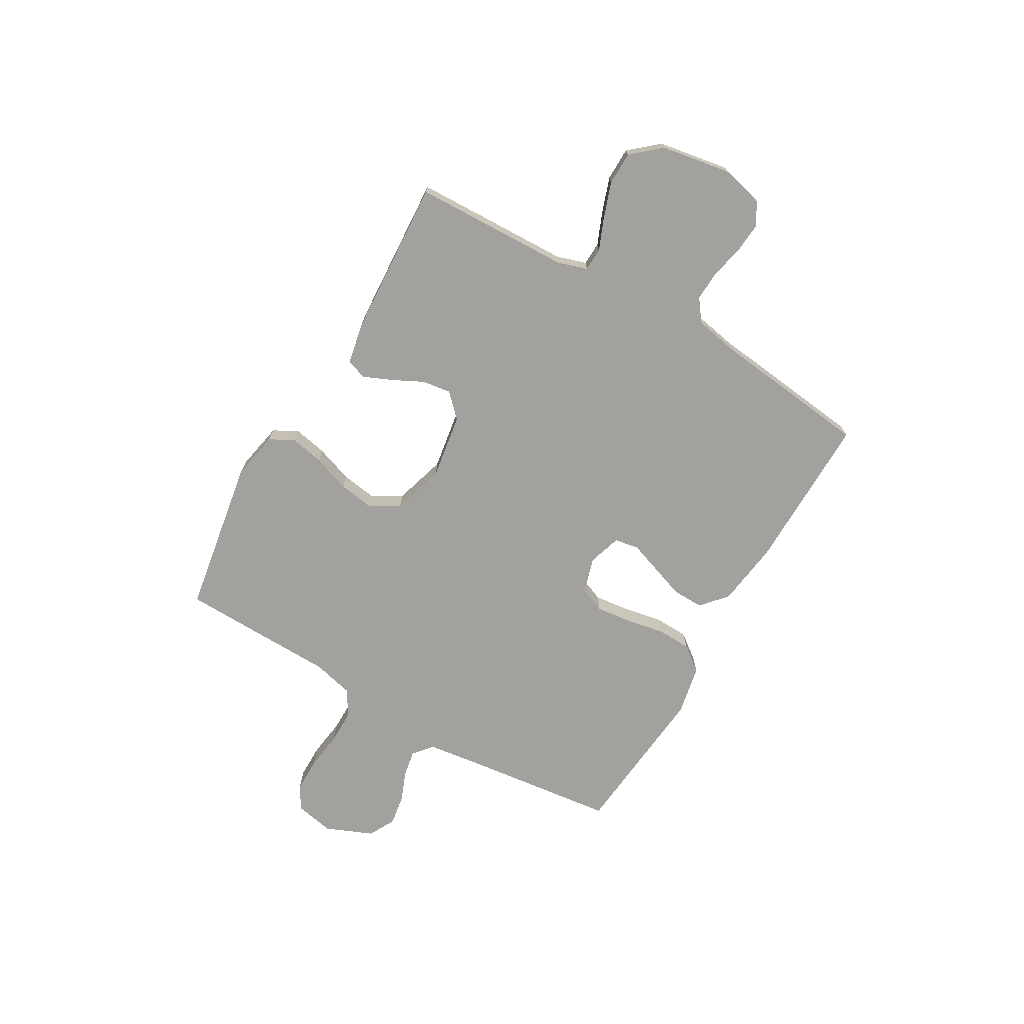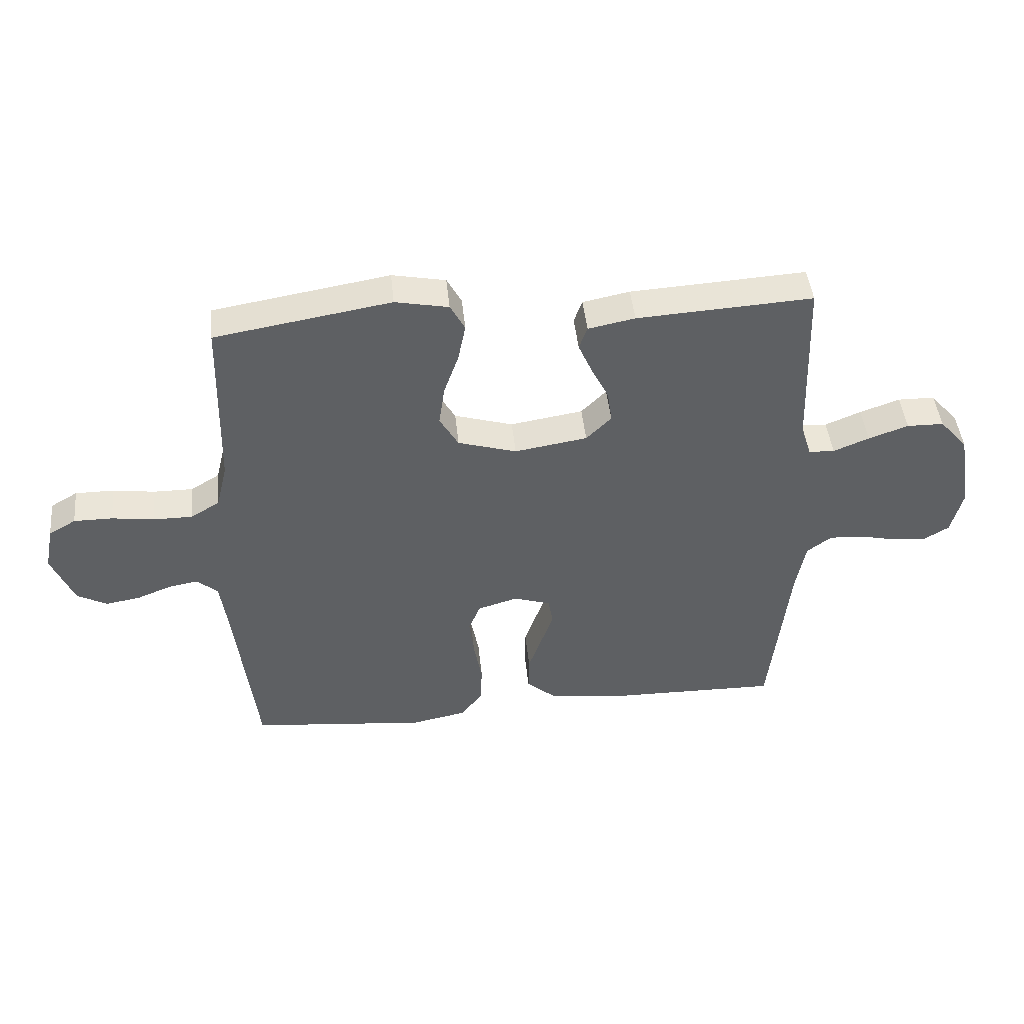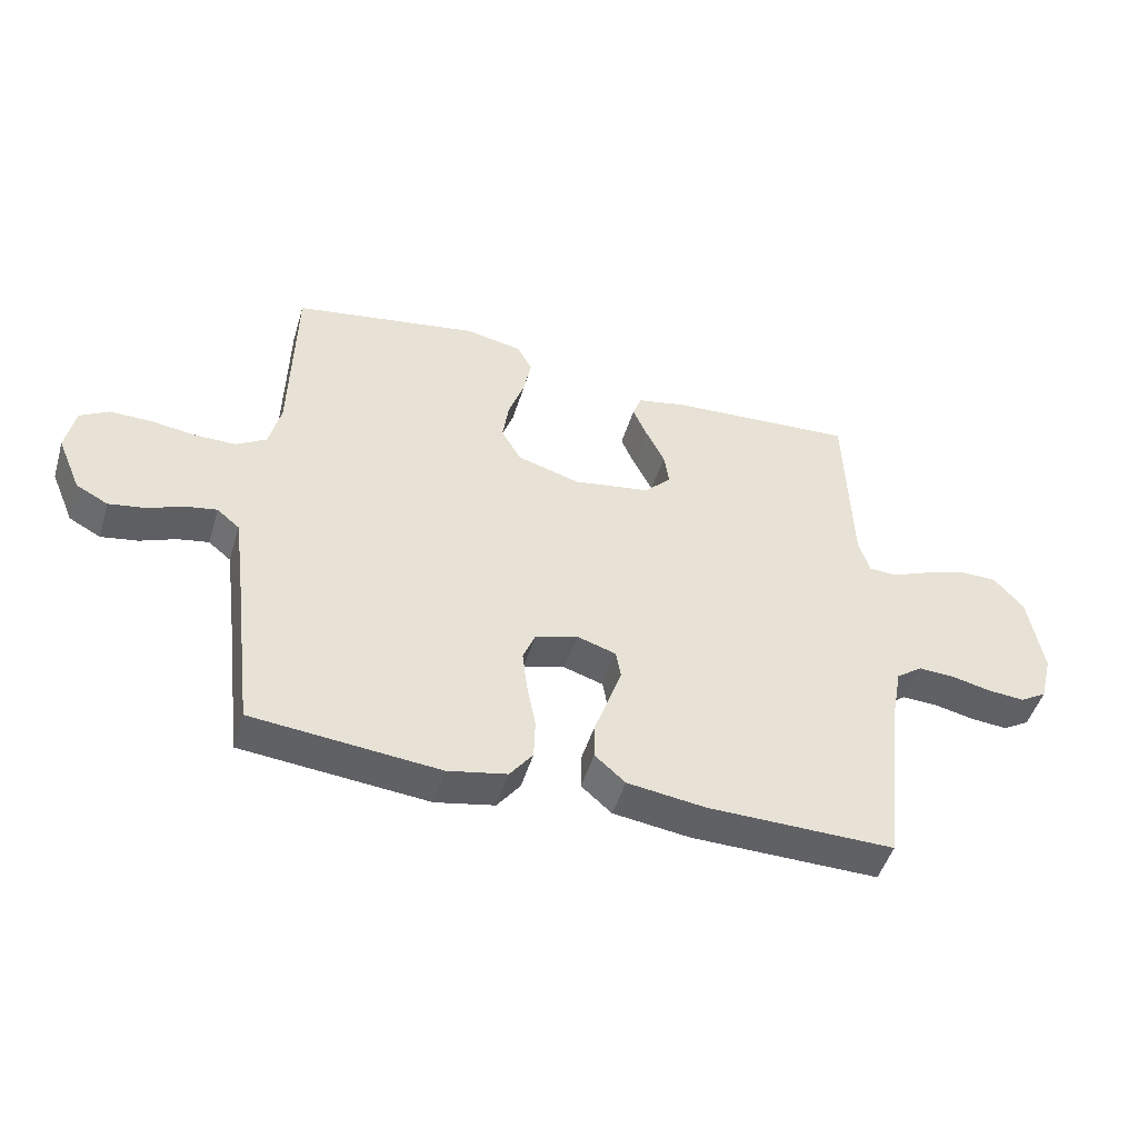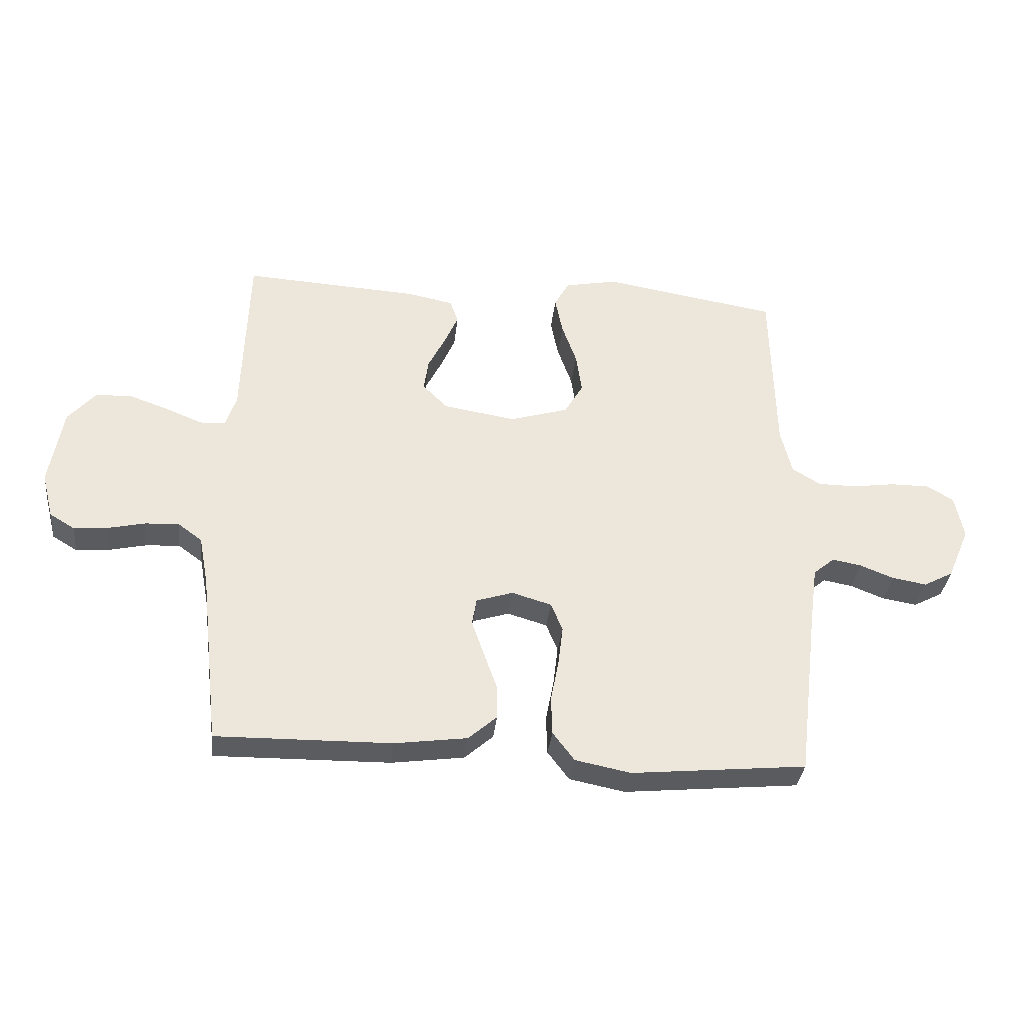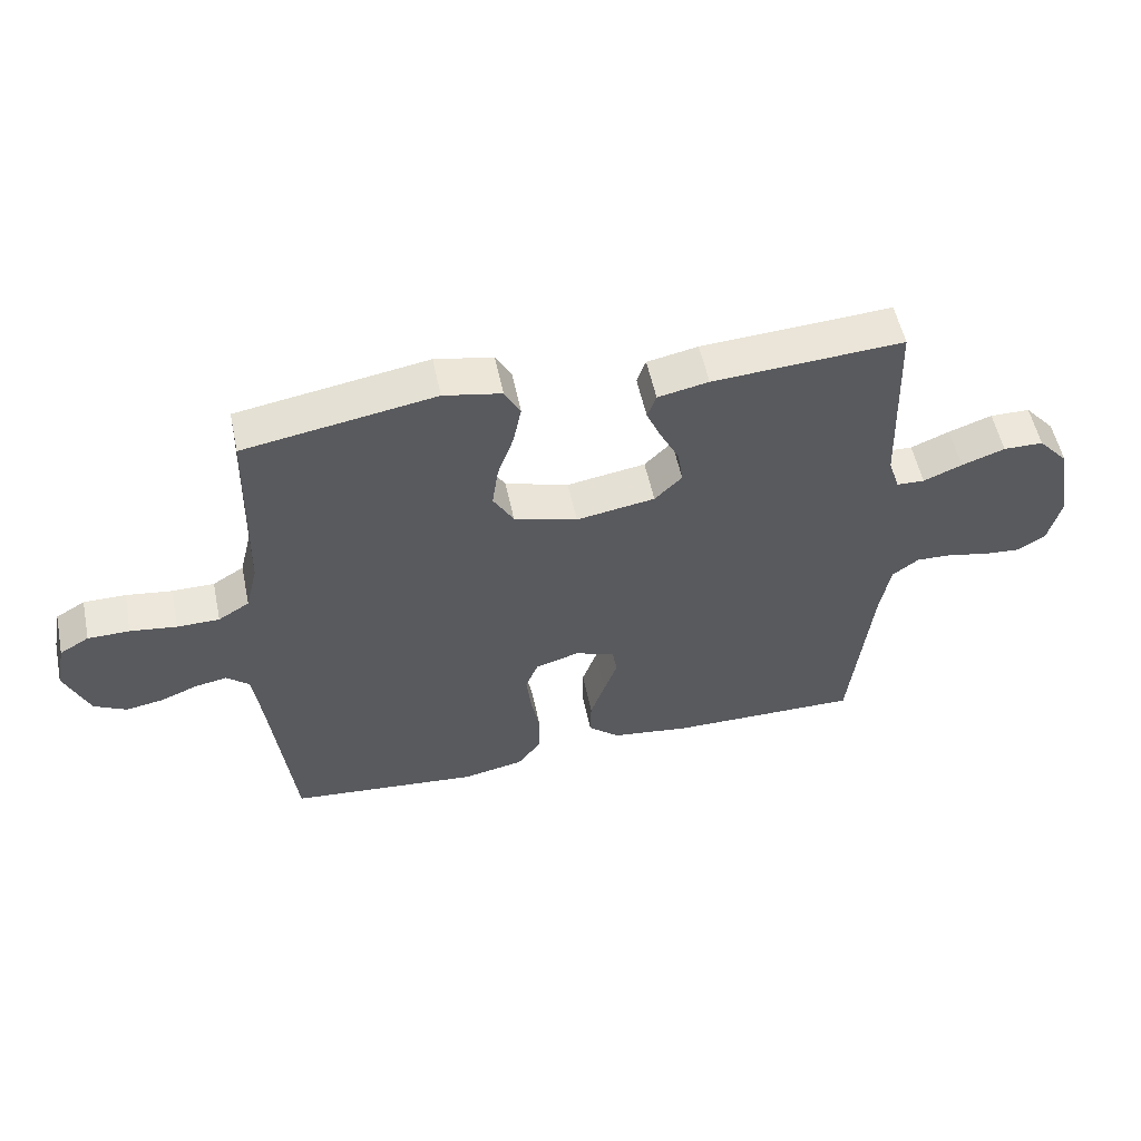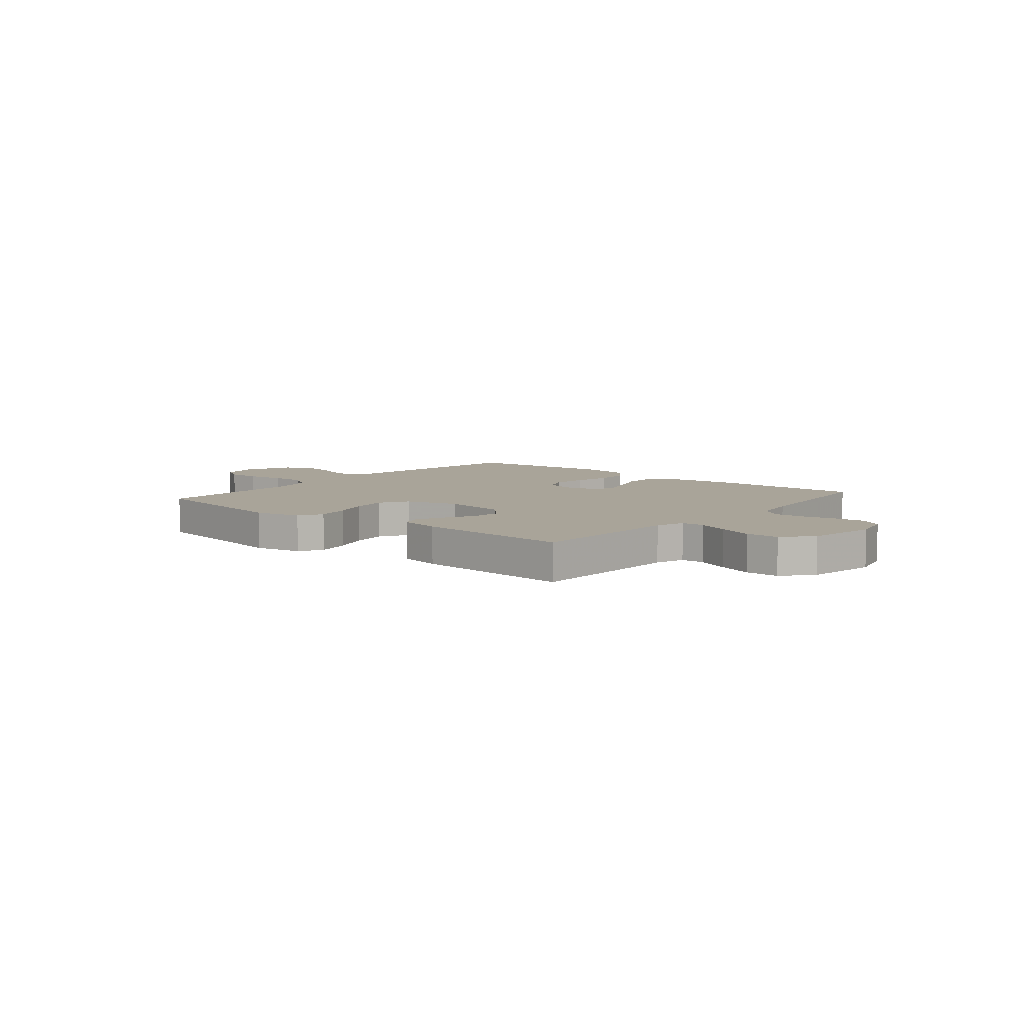
<metadata>
{"format":"obj","ext":"obj","renderer":"f3d","projection":"perspective","resolution":1024,"background":"white","views":[{"elev":-72.1,"azim":59.9,"up":"+Y"},{"elev":45.2,"azim":-5.8,"up":"+Z"},{"elev":-48.3,"azim":-16.6,"up":"+Z"},{"elev":-34.4,"azim":173.8,"up":"+Z"},{"elev":54.7,"azim":-11.9,"up":"+Z"},{"elev":7.2,"azim":40.0,"up":"+Y"}]}
</metadata>
<code>
v 0.5 0.07 -0.5
v 0.2 0.07 -0.496
v 0.075 0.07 -0.479
v 0.026 0.07 -0.436
v 0.027 0.07 -0.377
v 0.05 0.07 -0.312
v 0.071 0.07 -0.252
v 0.063 0.07 -0.206
v 0 0.07 -0.186
v -0.068 0.07 -0.206
v -0.088 0.07 -0.255
v -0.08 0.07 -0.322
v -0.066 0.07 -0.395
v -0.068 0.07 -0.461
v -0.105 0.07 -0.51
v -0.2 0.07 -0.529
v -0.5 0.07 -0.5
v -0.536 0.07 -0.2
v -0.549 0.07 -0.105
v -0.585 0.07 -0.075
v -0.635 0.07 -0.084
v -0.693 0.07 -0.107
v -0.752 0.07 -0.117
v -0.803 0.07 -0.09
v -0.841 0.07 0
v -0.826 0.07 0.075
v -0.78 0.07 0.102
v -0.714 0.07 0.102
v -0.642 0.07 0.092
v -0.575 0.07 0.092
v -0.526 0.07 0.122
v -0.507 0.07 0.2
v -0.5 0.07 0.5
v -0.2 0.07 0.55
v -0.109 0.07 0.532
v -0.084 0.07 0.486
v -0.097 0.07 0.421
v -0.122 0.07 0.35
v -0.132 0.07 0.281
v -0.1 0.07 0.226
v 0 0.07 0.196
v 0.124 0.07 0.216
v 0.167 0.07 0.259
v 0.159 0.07 0.314
v 0.129 0.07 0.374
v 0.106 0.07 0.427
v 0.12 0.07 0.466
v 0.2 0.07 0.482
v 0.5 0.07 0.5
v 0.51 0.07 0.2
v 0.528 0.07 0.144
v 0.572 0.07 0.142
v 0.633 0.07 0.167
v 0.701 0.07 0.191
v 0.764 0.07 0.19
v 0.812 0.07 0.135
v 0.835 0.07 0
v 0.815 0.07 -0.079
v 0.772 0.07 -0.105
v 0.713 0.07 -0.1
v 0.65 0.07 -0.086
v 0.592 0.07 -0.083
v 0.55 0.07 -0.114
v 0.534 0.07 -0.2
v 0.5 0 -0.5
v 0.2 0 -0.496
v 0.075 0 -0.479
v 0.026 0 -0.436
v 0.027 0 -0.377
v 0.05 0 -0.312
v 0.071 0 -0.252
v 0.063 0 -0.206
v 0 0 -0.186
v -0.068 0 -0.206
v -0.088 0 -0.255
v -0.08 0 -0.322
v -0.066 0 -0.395
v -0.068 0 -0.461
v -0.105 0 -0.51
v -0.2 0 -0.529
v -0.5 0 -0.5
v -0.536 0 -0.2
v -0.549 0 -0.105
v -0.585 0 -0.075
v -0.635 0 -0.084
v -0.693 0 -0.107
v -0.752 0 -0.117
v -0.803 0 -0.09
v -0.841 0 0
v -0.826 0 0.075
v -0.78 0 0.102
v -0.714 0 0.102
v -0.642 0 0.092
v -0.575 0 0.092
v -0.526 0 0.122
v -0.507 0 0.2
v -0.5 0 0.5
v -0.2 0 0.55
v -0.109 0 0.532
v -0.084 0 0.486
v -0.097 0 0.421
v -0.122 0 0.35
v -0.132 0 0.281
v -0.1 0 0.226
v 0 0 0.196
v 0.124 0 0.216
v 0.167 0 0.259
v 0.159 0 0.314
v 0.129 0 0.374
v 0.106 0 0.427
v 0.12 0 0.466
v 0.2 0 0.482
v 0.5 0 0.5
v 0.51 0 0.2
v 0.528 0 0.144
v 0.572 0 0.142
v 0.633 0 0.167
v 0.701 0 0.191
v 0.764 0 0.19
v 0.812 0 0.135
v 0.835 0 0
v 0.815 0 -0.079
v 0.772 0 -0.105
v 0.713 0 -0.1
v 0.65 0 -0.086
v 0.592 0 -0.083
v 0.55 0 -0.114
v 0.534 0 -0.2
f 58 59 60 61
f 58 61 62
f 57 58 62
f 56 57 62
f 55 56 62 63
f 52 53 54 55
f 47 48 49 50
f 47 50 51
f 44 45 46 47
f 44 47 51
f 43 44 51
f 42 43 51
f 41 42 51
f 35 36 37 38
f 35 38 39
f 32 33 34 35
f 31 32 35 39
f 30 31 39 40
f 26 27 28 29
f 26 29 30
f 25 26 30
f 21 22 23 24
f 20 21 24 25
f 15 16 17 18
f 15 18 19
f 12 13 14 15
f 11 12 15 19
f 10 11 19 20
f 3 4 5 6
f 3 6 7
f 64 1 2 3
f 63 64 3 7
f 52 55 63 7
f 25 30 40 41
f 25 41 51
f 9 10 20 25
f 9 25 51 52
f 52 7 8
f 8 9 52
f 125 124 123 122
f 126 125 122
f 126 122 121
f 126 121 120
f 127 126 120 119
f 119 118 117 116
f 114 113 112 111
f 115 114 111
f 111 110 109 108
f 115 111 108
f 115 108 107
f 115 107 106
f 115 106 105
f 102 101 100 99
f 103 102 99
f 99 98 97 96
f 103 99 96 95
f 104 103 95 94
f 93 92 91 90
f 94 93 90
f 94 90 89
f 88 87 86 85
f 89 88 85 84
f 82 81 80 79
f 83 82 79
f 79 78 77 76
f 83 79 76 75
f 84 83 75 74
f 70 69 68 67
f 71 70 67
f 67 66 65 128
f 71 67 128 127
f 71 127 119 116
f 105 104 94 89
f 115 105 89
f 89 84 74 73
f 116 115 89 73
f 72 71 116
f 116 73 72
f 1 65 66 2
f 2 66 67 3
f 3 67 68 4
f 4 68 69 5
f 5 69 70 6
f 6 70 71 7
f 7 71 72 8
f 8 72 73 9
f 9 73 74 10
f 10 74 75 11
f 11 75 76 12
f 12 76 77 13
f 13 77 78 14
f 14 78 79 15
f 15 79 80 16
f 16 80 81 17
f 17 81 82 18
f 18 82 83 19
f 19 83 84 20
f 20 84 85 21
f 21 85 86 22
f 22 86 87 23
f 23 87 88 24
f 24 88 89 25
f 25 89 90 26
f 26 90 91 27
f 27 91 92 28
f 28 92 93 29
f 29 93 94 30
f 30 94 95 31
f 31 95 96 32
f 32 96 97 33
f 33 97 98 34
f 34 98 99 35
f 35 99 100 36
f 36 100 101 37
f 37 101 102 38
f 38 102 103 39
f 39 103 104 40
f 40 104 105 41
f 41 105 106 42
f 42 106 107 43
f 43 107 108 44
f 44 108 109 45
f 45 109 110 46
f 46 110 111 47
f 47 111 112 48
f 48 112 113 49
f 49 113 114 50
f 50 114 115 51
f 51 115 116 52
f 52 116 117 53
f 53 117 118 54
f 54 118 119 55
f 55 119 120 56
f 56 120 121 57
f 57 121 122 58
f 58 122 123 59
f 59 123 124 60
f 60 124 125 61
f 61 125 126 62
f 62 126 127 63
f 63 127 128 64
f 64 128 65 1

</code>
